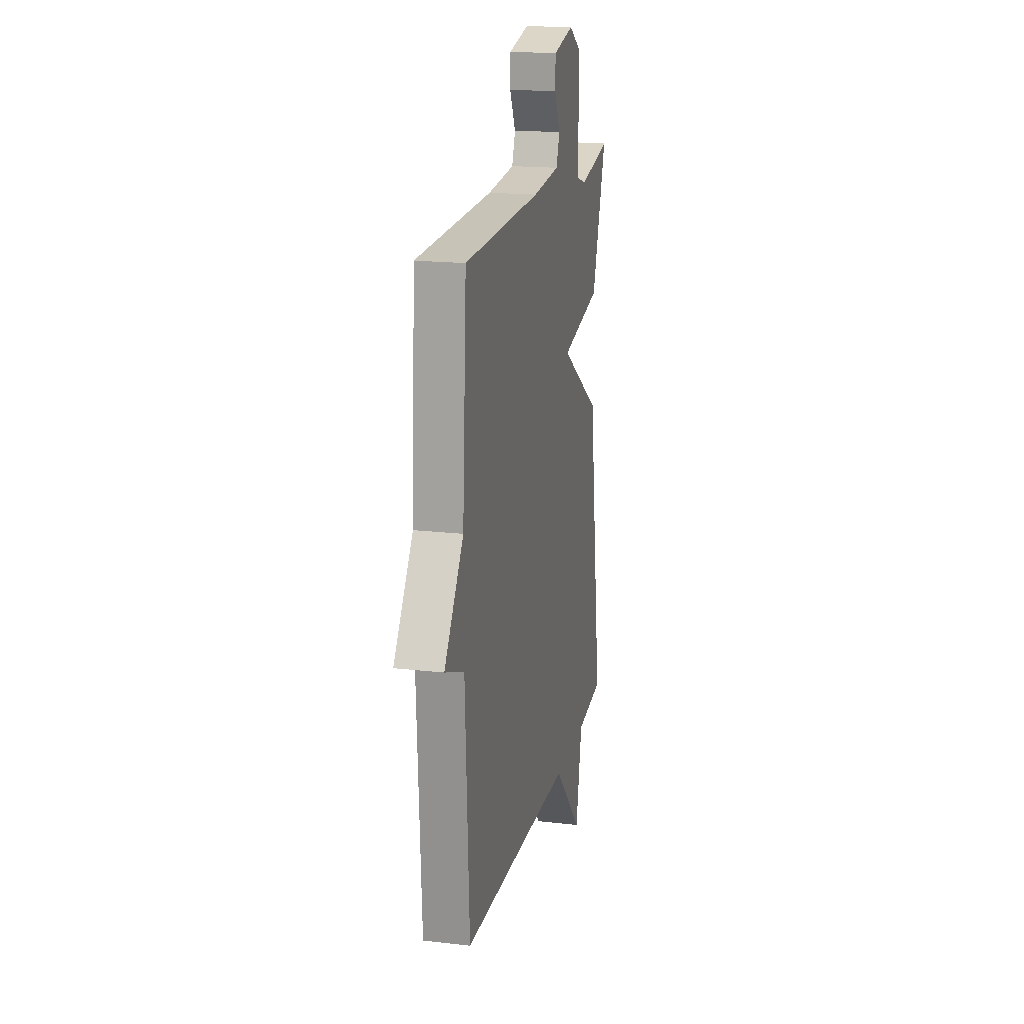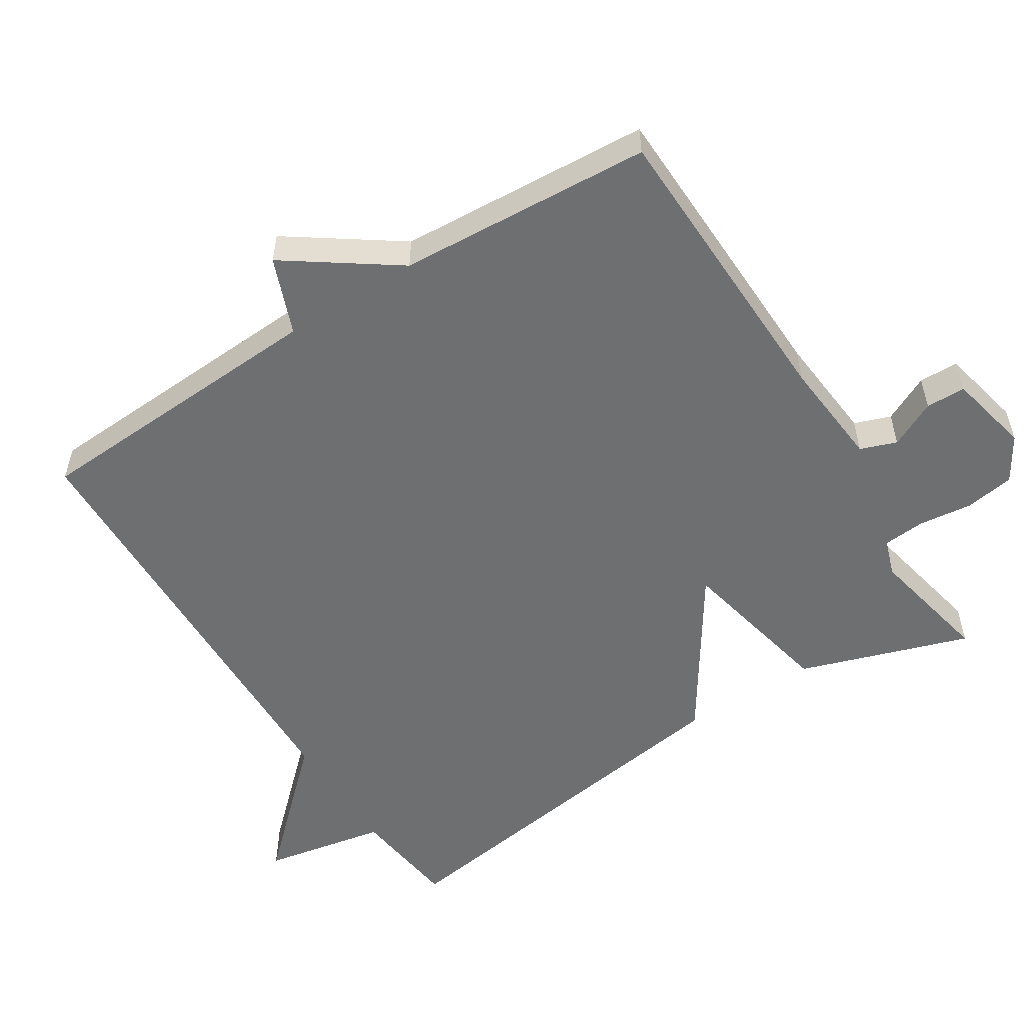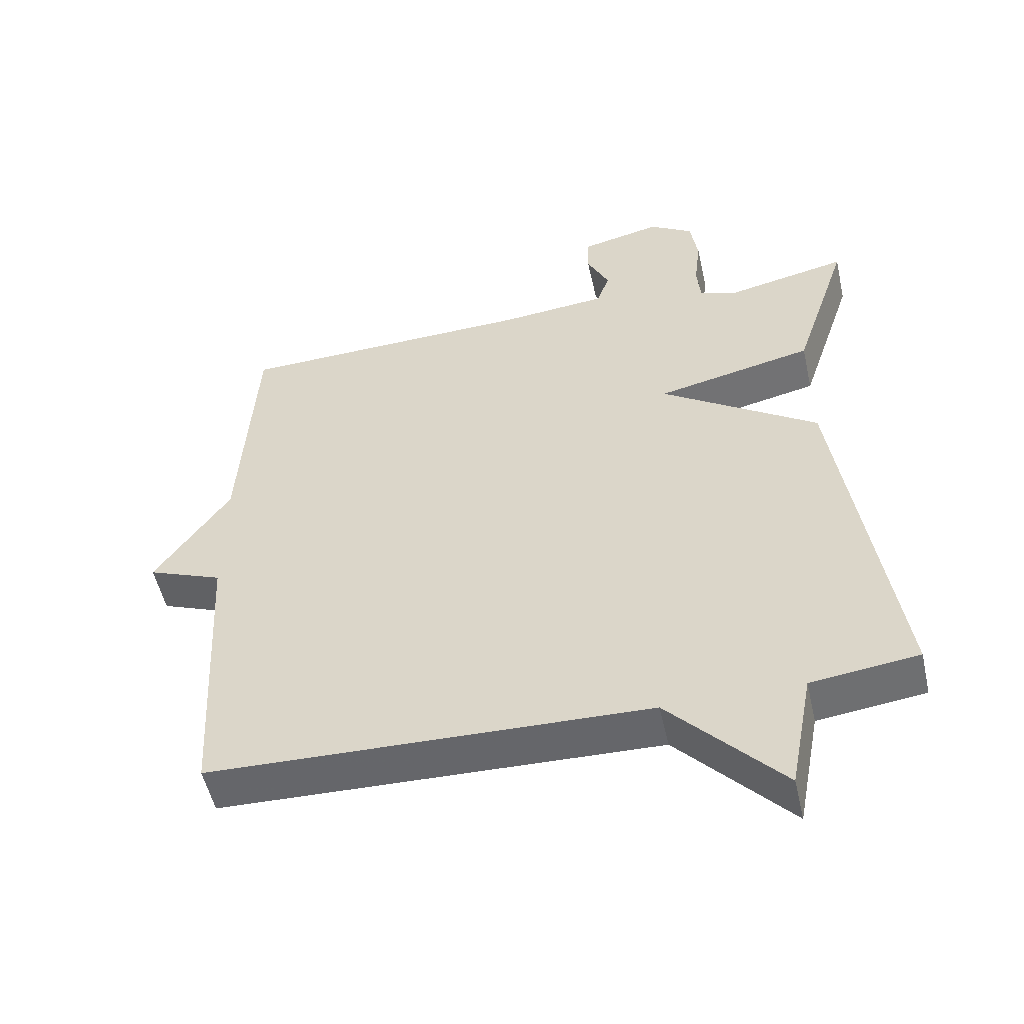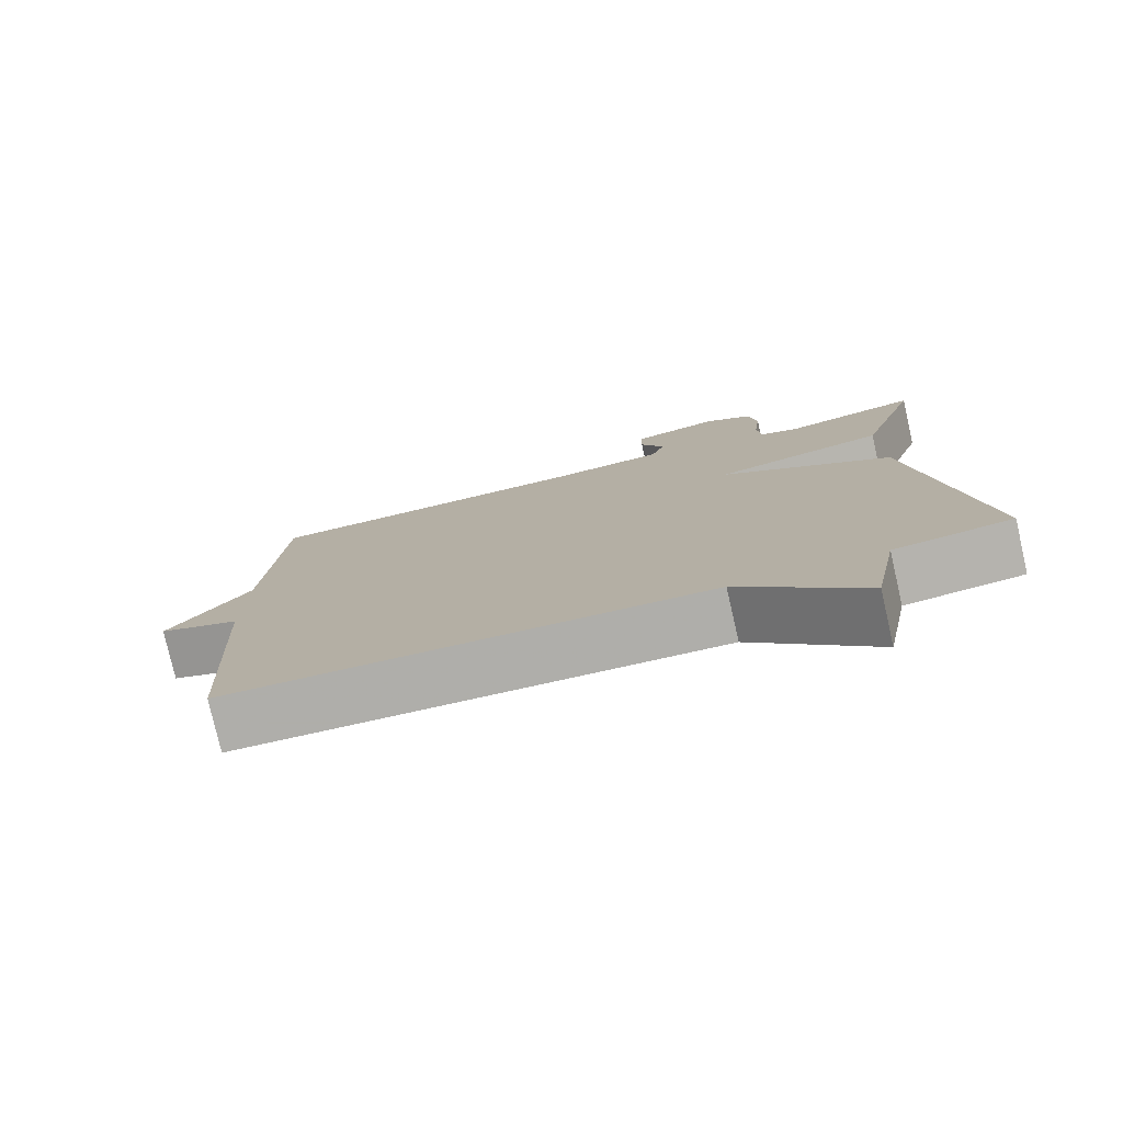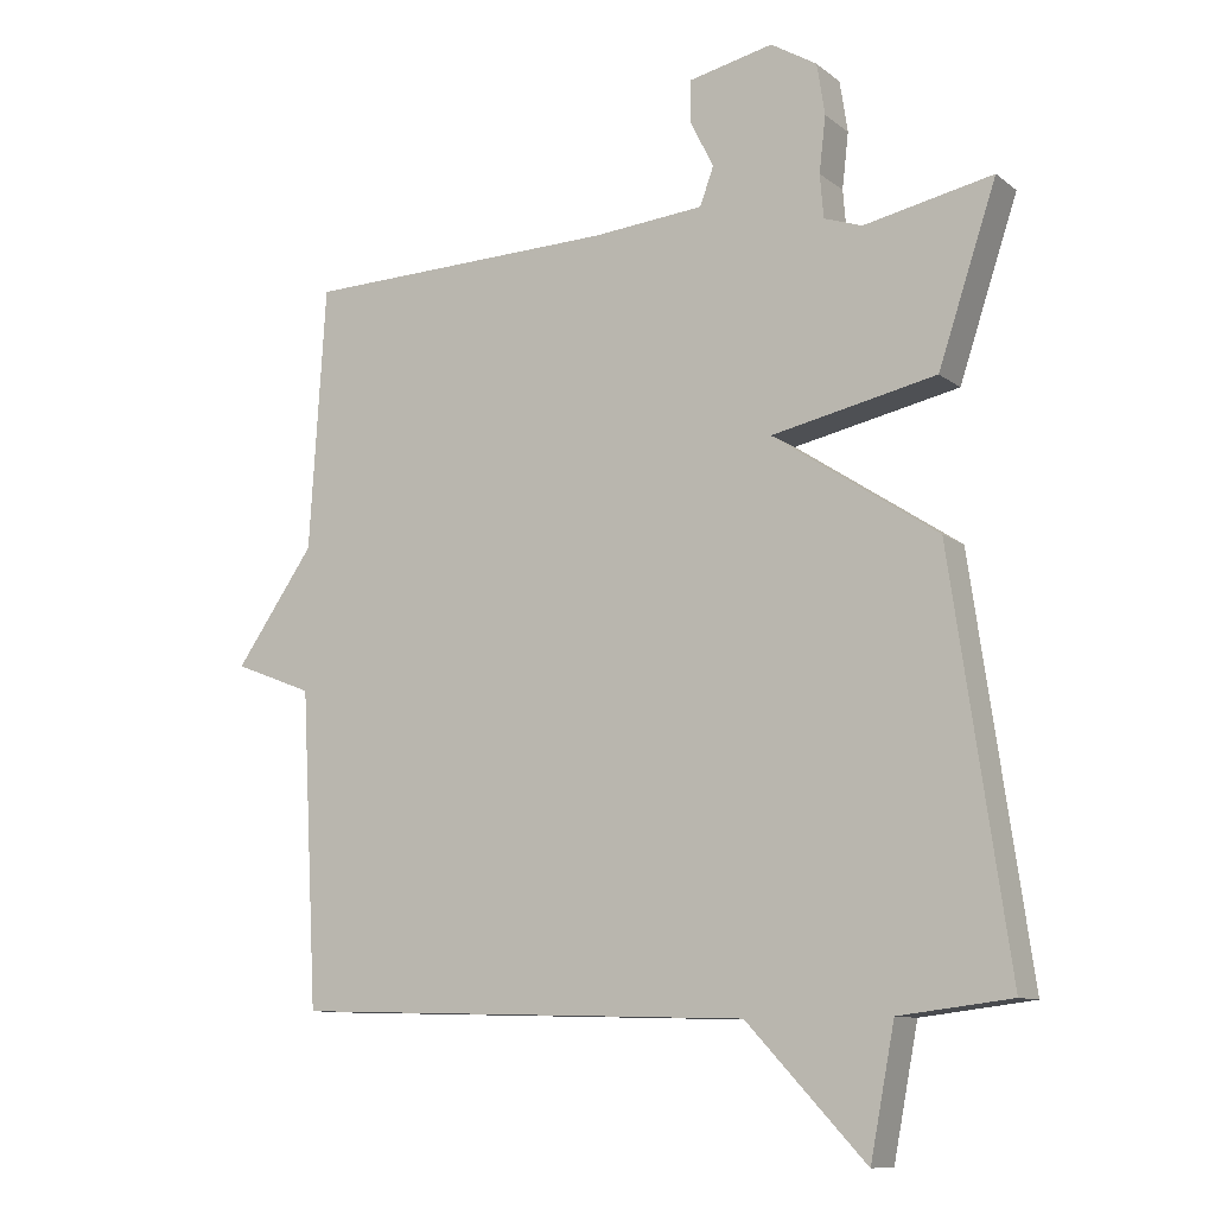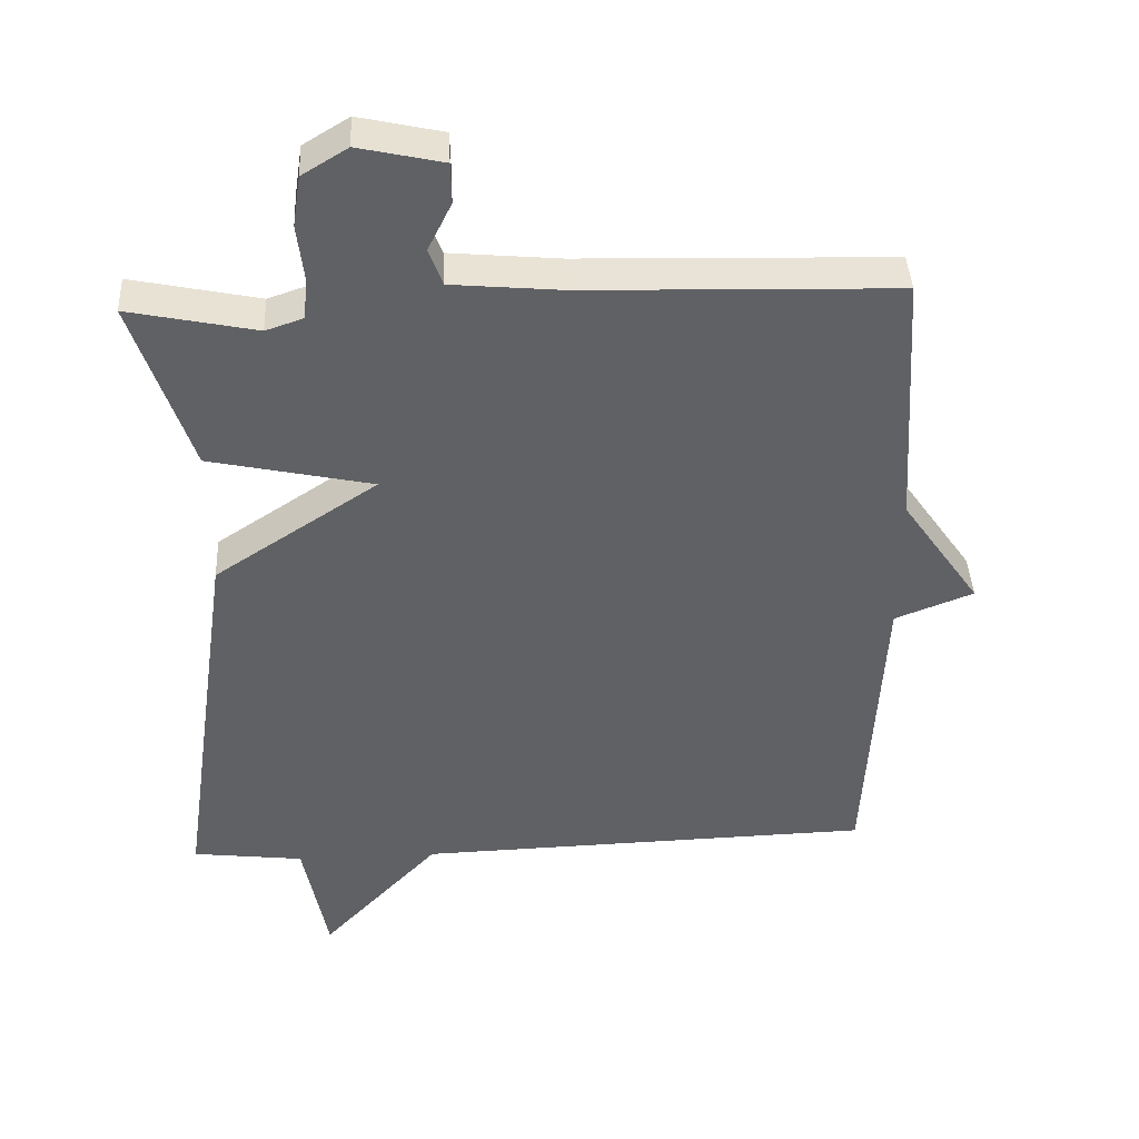
<metadata>
{"format":"obj","ext":"obj","renderer":"f3d","projection":"perspective","resolution":1024,"background":"white","views":[{"elev":18.3,"azim":-77.4,"up":"+Z"},{"elev":-54.6,"azim":-57.6,"up":"+Y"},{"elev":-52.5,"azim":12.6,"up":"+Z"},{"elev":-78.2,"azim":12.9,"up":"+Z"},{"elev":-10.3,"azim":29.5,"up":"+Z"},{"elev":41.2,"azim":177.2,"up":"+Z"}]}
</metadata>
<code>
v 0.5 0.07 0.5
v 0.419 0.07 0.257
v 0.19 0.07 0.208
v 0.419 0.07 0.057
v 0.5 0.07 -0.5
v 0.344 0.07 -0.519
v 0.31 0.07 -0.696
v 0.144 0.07 -0.519
v -0.5 0.07 -0.5
v -0.523 0.07 -0.065
v -0.633 0.07 -0.022
v -0.523 0.07 0.135
v -0.5 0.07 0.5
v -0.063 0.07 0.512
v 0.092 0.07 0.526
v 0.111 0.07 0.578
v 0.078 0.07 0.645
v 0.079 0.07 0.702
v 0.197 0.07 0.728
v 0.261 0.07 0.689
v 0.272 0.07 0.618
v 0.263 0.07 0.541
v 0.268 0.07 0.481
v 0.321 0.07 0.463
v 0.5 0 0.5
v 0.419 0 0.257
v 0.19 0 0.208
v 0.419 0 0.057
v 0.5 0 -0.5
v 0.344 0 -0.519
v 0.31 0 -0.696
v 0.144 0 -0.519
v -0.5 0 -0.5
v -0.523 0 -0.065
v -0.633 0 -0.022
v -0.523 0 0.135
v -0.5 0 0.5
v -0.063 0 0.512
v 0.092 0 0.526
v 0.111 0 0.578
v 0.078 0 0.645
v 0.079 0 0.702
v 0.197 0 0.728
v 0.261 0 0.689
v 0.272 0 0.618
v 0.263 0 0.541
v 0.268 0 0.481
v 0.321 0 0.463
f 20 21 22
f 19 20 22
f 18 19 22
f 17 18 22
f 16 17 22
f 15 16 22 23
f 14 15 23 24
f 12 13 14 24
f 12 24 1
f 11 12 1
f 10 11 1
f 6 7 8
f 8 9 10
f 6 8 10
f 5 6 10
f 4 5 10
f 3 4 10
f 1 2 3
f 1 3 10
f 46 45 44
f 46 44 43
f 46 43 42
f 46 42 41
f 46 41 40
f 47 46 40 39
f 48 47 39 38
f 48 38 37 36
f 25 48 36
f 25 36 35
f 25 35 34
f 32 31 30
f 34 33 32
f 34 32 30
f 34 30 29
f 34 29 28
f 34 28 27
f 27 26 25
f 34 27 25
f 1 25 26 2
f 2 26 27 3
f 3 27 28 4
f 4 28 29 5
f 5 29 30 6
f 6 30 31 7
f 7 31 32 8
f 8 32 33 9
f 9 33 34 10
f 10 34 35 11
f 11 35 36 12
f 12 36 37 13
f 13 37 38 14
f 14 38 39 15
f 15 39 40 16
f 16 40 41 17
f 17 41 42 18
f 18 42 43 19
f 19 43 44 20
f 20 44 45 21
f 21 45 46 22
f 22 46 47 23
f 23 47 48 24
f 24 48 25 1

</code>
